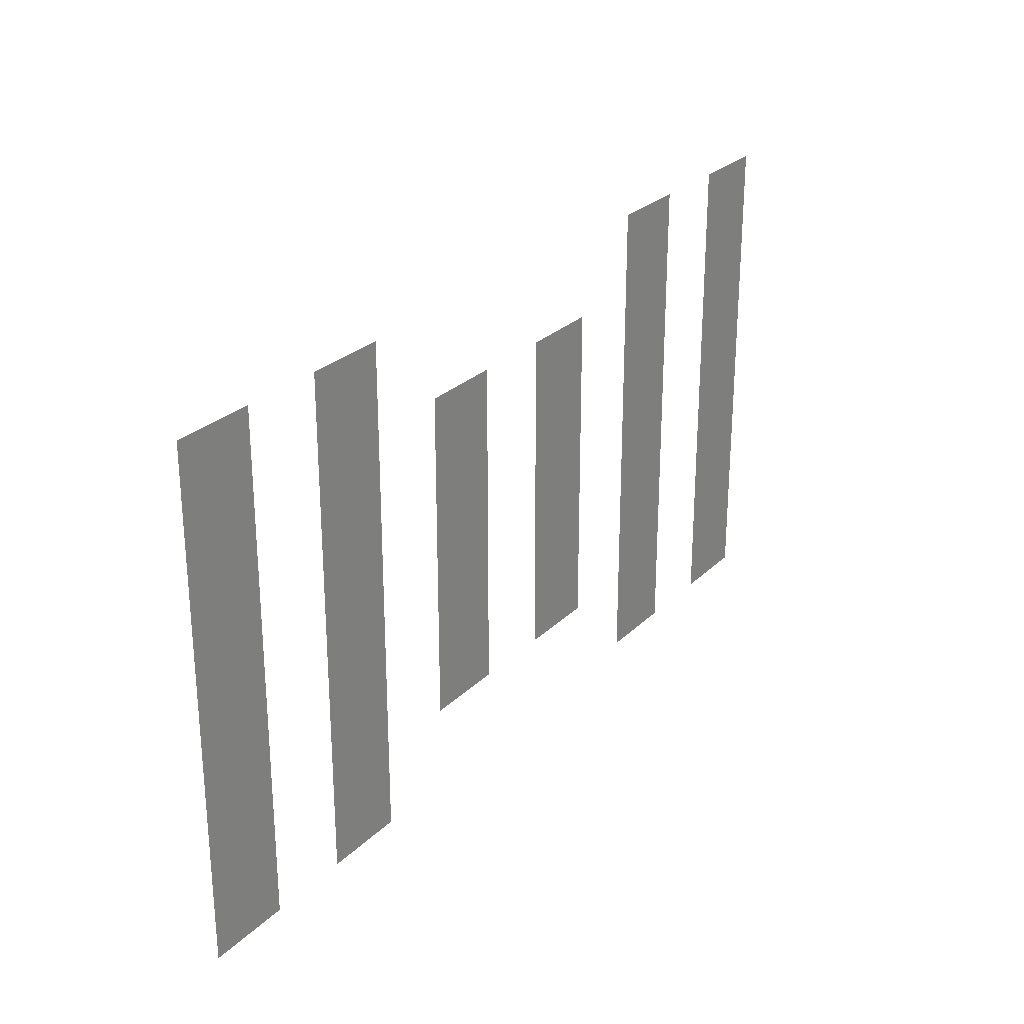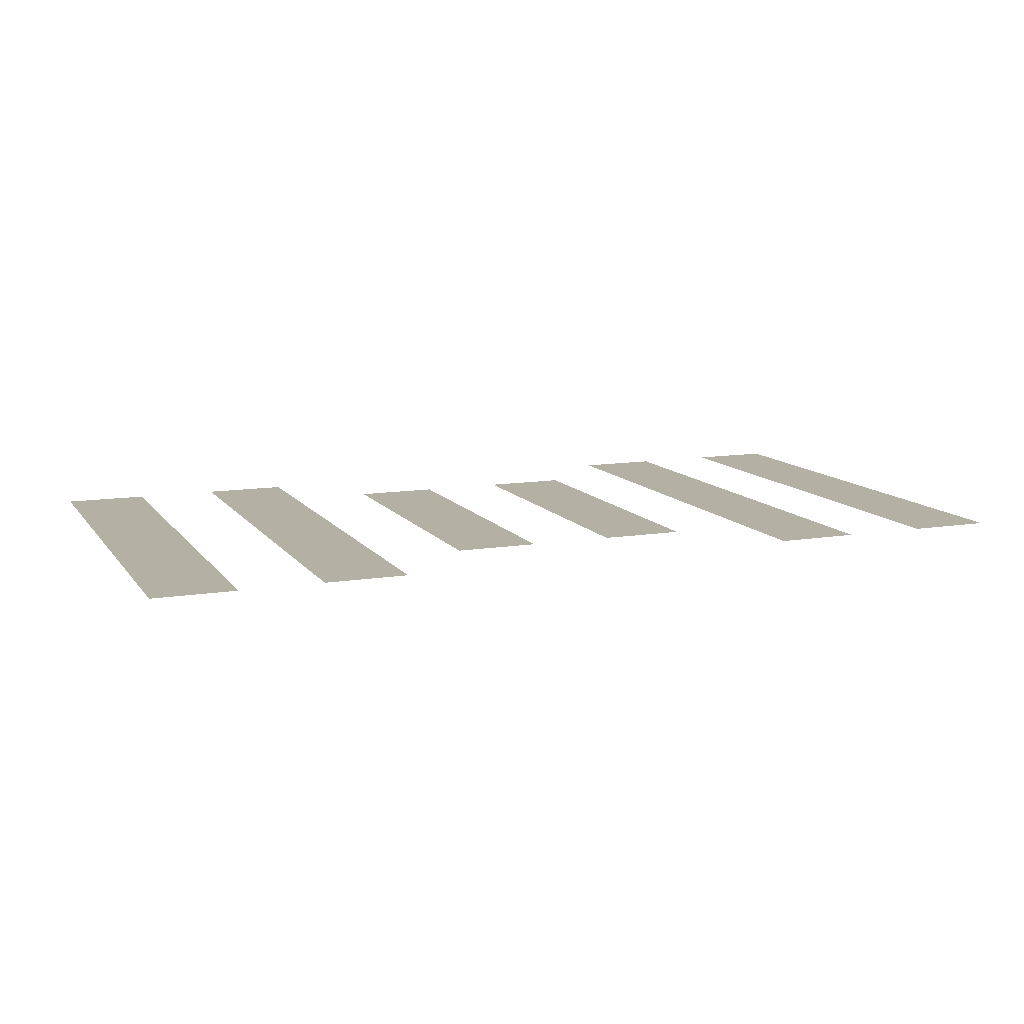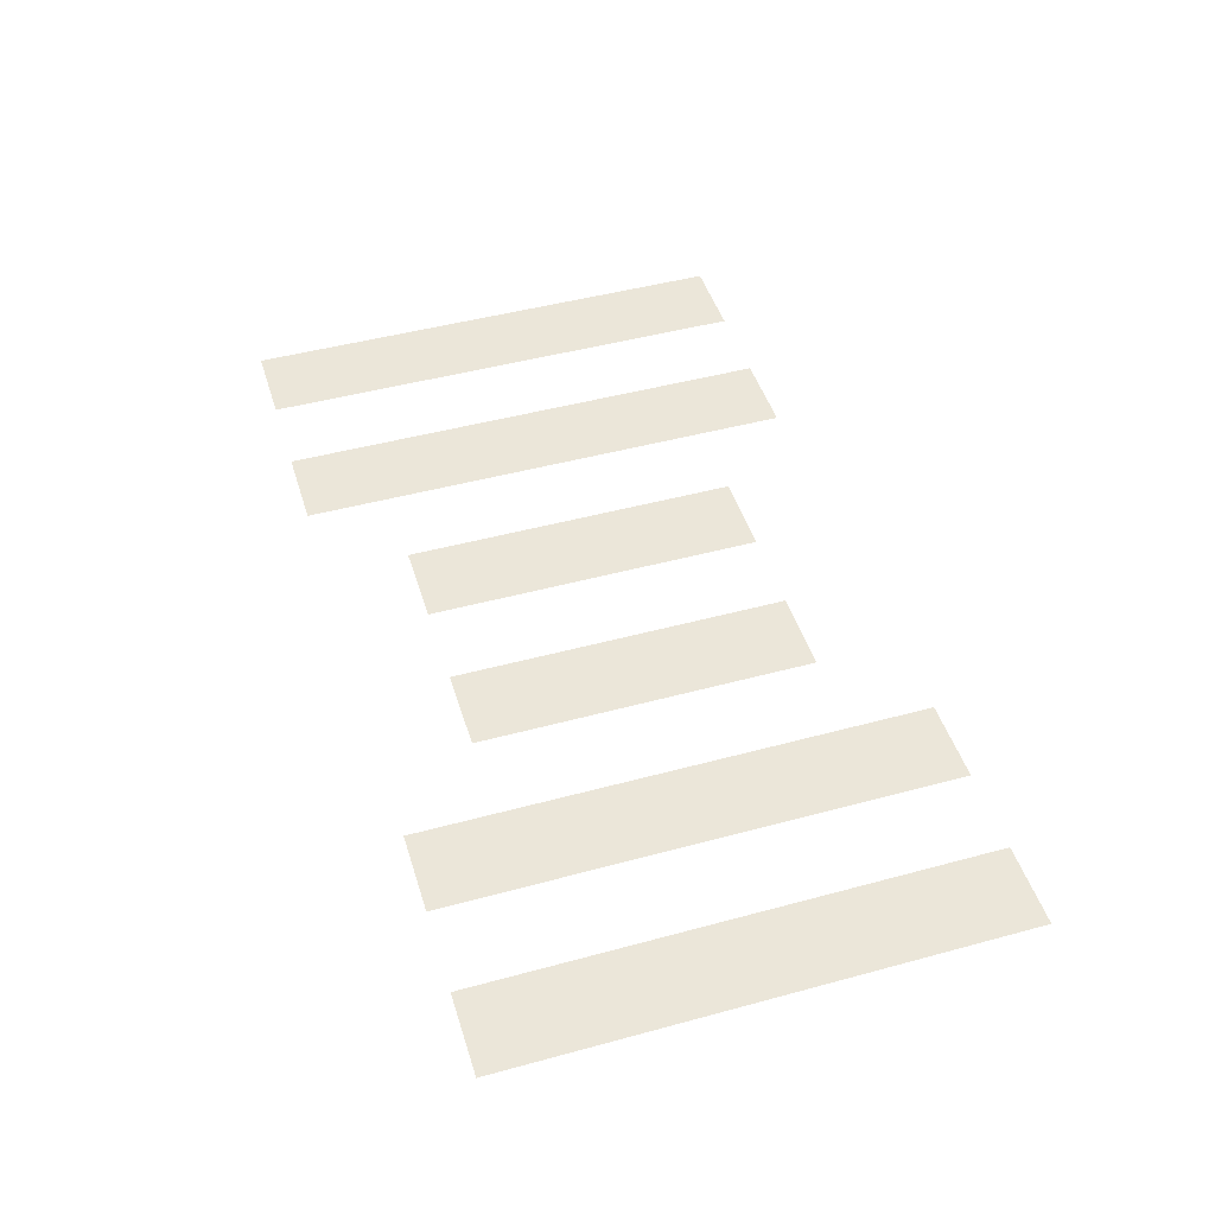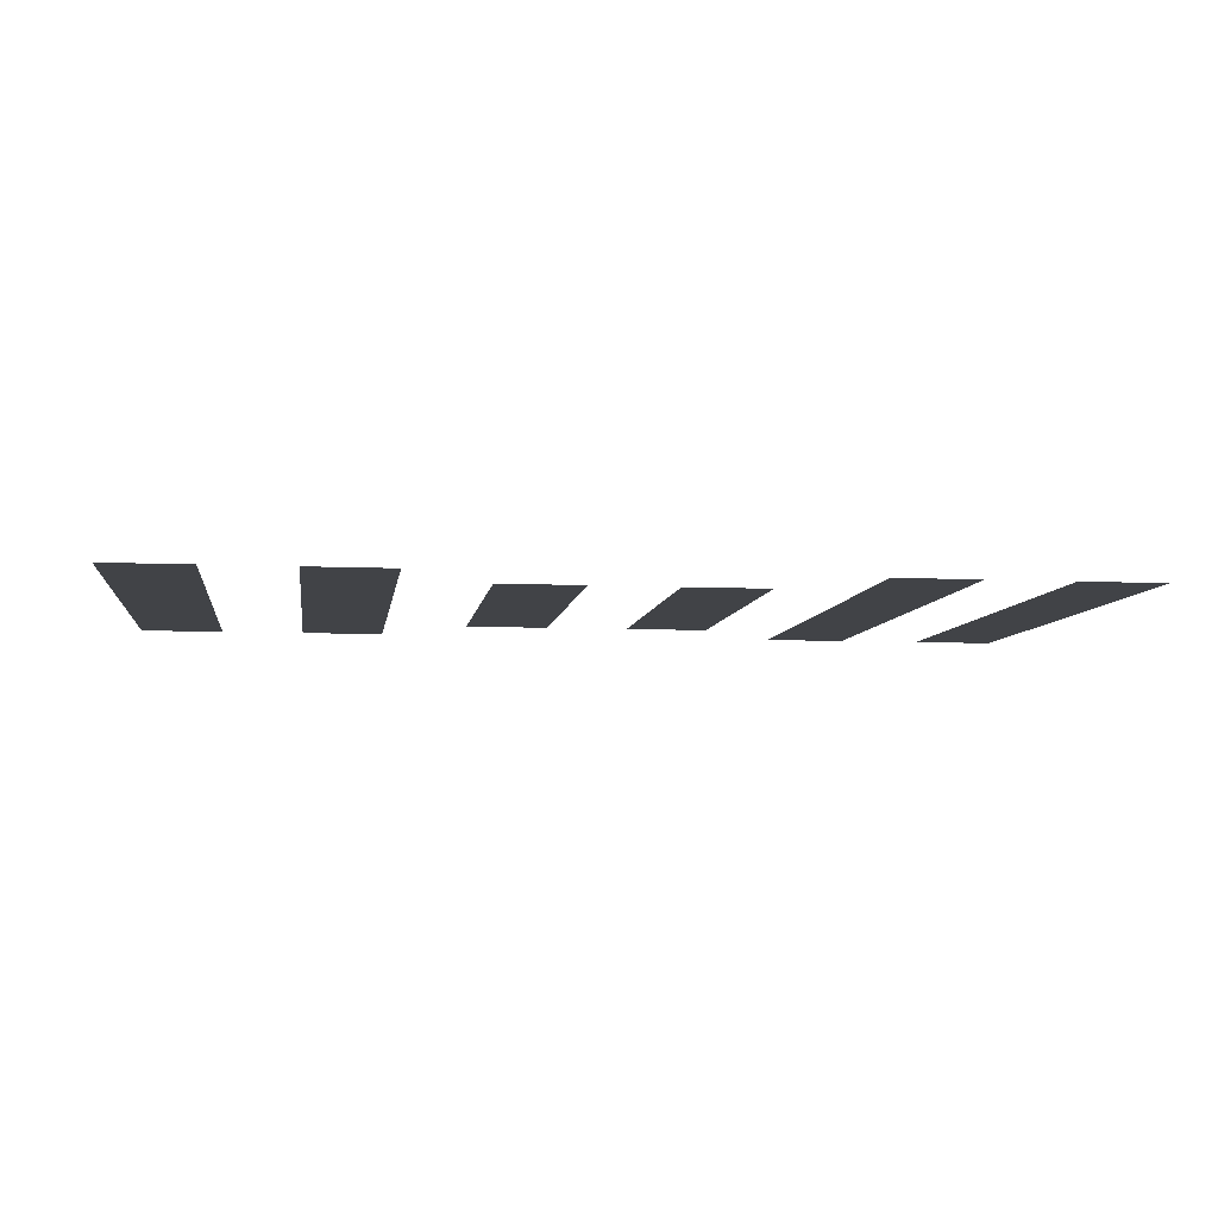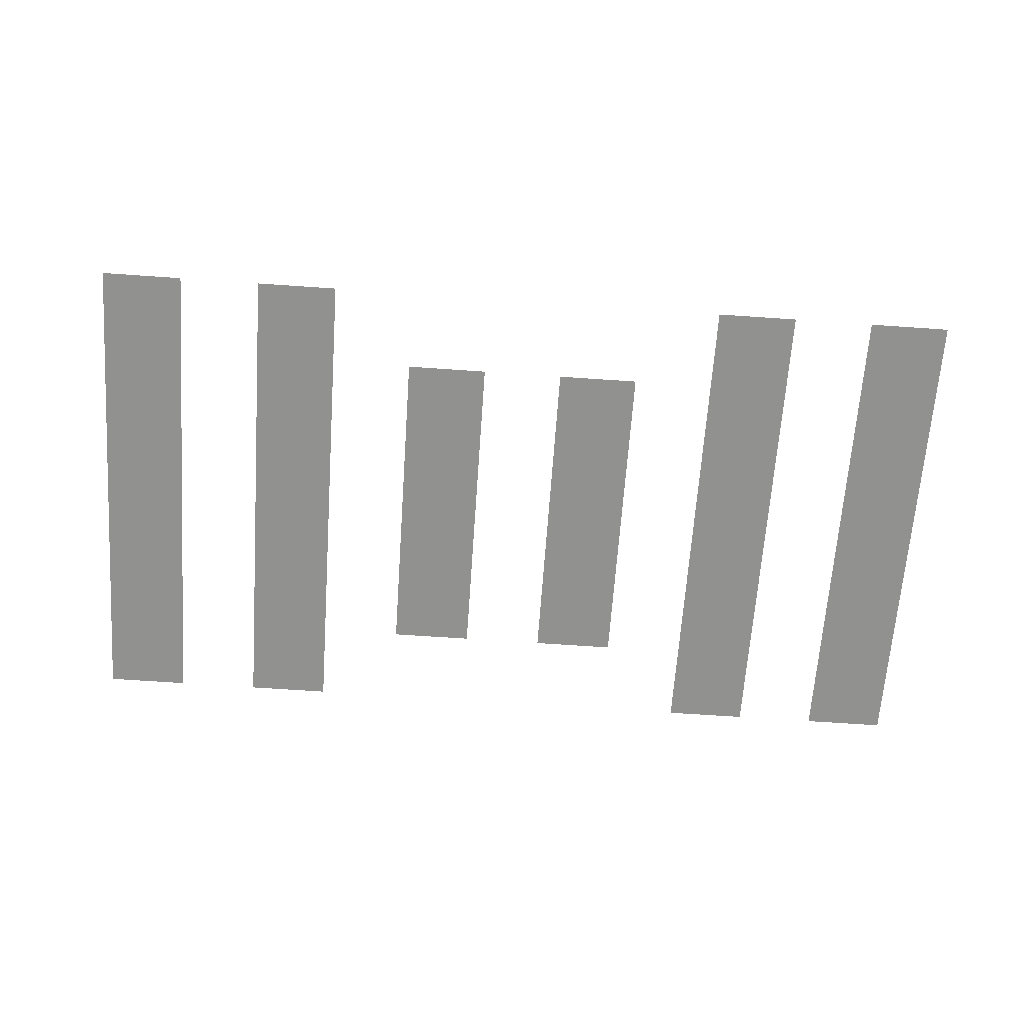
<metadata>
{"format":"obj","ext":"obj","renderer":"f3d","projection":"perspective","resolution":1024,"background":"white","views":[{"elev":26.5,"azim":124.3,"up":"+Y"},{"elev":11.4,"azim":-21.8,"up":"+Z"},{"elev":46.9,"azim":-107.1,"up":"+Z"},{"elev":-7.0,"azim":-7.9,"up":"+Z"},{"elev":-65.9,"azim":-4.0,"up":"+Z"}]}
</metadata>
<code>
v -16.48 -33.94 0
v -17.45 -33.94 0
v -17.45 -32.97 0
v -16.48 -32.97 0
v -18.42 -33.94 0
v -19.39 -33.94 0
v -19.39 -32.97 0
v -18.42 -32.97 0
v -24.24 -33.94 0
v -25.21 -33.94 0
v -25.21 -32.97 0
v -24.24 -32.97 0
v -26.18 -33.94 0
v -27.15 -33.94 0
v -27.15 -32.97 0
v -26.18 -32.97 0
v -16.48 -34.91 0
v -17.45 -34.91 0
v -17.45 -33.94 0
v -16.48 -33.94 0
v -18.42 -34.91 0
v -19.39 -34.91 0
v -19.39 -33.94 0
v -18.42 -33.94 0
v -20.36 -34.91 0
v -21.33 -34.91 0
v -21.33 -33.94 0
v -20.36 -33.94 0
v -22.3 -34.91 0
v -23.27 -34.91 0
v -23.27 -33.94 0
v -22.3 -33.94 0
v -24.24 -34.91 0
v -25.21 -34.91 0
v -25.21 -33.94 0
v -24.24 -33.94 0
v -26.18 -34.91 0
v -27.15 -34.91 0
v -27.15 -33.94 0
v -26.18 -33.94 0
v -16.48 -35.88 0
v -17.45 -35.88 0
v -17.45 -34.91 0
v -16.48 -34.91 0
v -18.42 -35.88 0
v -19.39 -35.88 0
v -19.39 -34.91 0
v -18.42 -34.91 0
v -20.36 -35.88 0
v -21.33 -35.88 0
v -21.33 -34.91 0
v -20.36 -34.91 0
v -22.3 -35.88 0
v -23.27 -35.88 0
v -23.27 -34.91 0
v -22.3 -34.91 0
v -24.24 -35.88 0
v -25.21 -35.88 0
v -25.21 -34.91 0
v -24.24 -34.91 0
v -26.18 -35.88 0
v -27.15 -35.88 0
v -27.15 -34.91 0
v -26.18 -34.91 0
v -16.48 -36.85 0
v -17.45 -36.85 0
v -17.45 -35.88 0
v -16.48 -35.88 0
v -18.42 -36.85 0
v -19.39 -36.85 0
v -19.39 -35.88 0
v -18.42 -35.88 0
v -20.36 -36.85 0
v -21.33 -36.85 0
v -21.33 -35.88 0
v -20.36 -35.88 0
v -22.3 -36.85 0
v -23.27 -36.85 0
v -23.27 -35.88 0
v -22.3 -35.88 0
v -24.24 -36.85 0
v -25.21 -36.85 0
v -25.21 -35.88 0
v -24.24 -35.88 0
v -26.18 -36.85 0
v -27.15 -36.85 0
v -27.15 -35.88 0
v -26.18 -35.88 0
v -16.48 -37.82 0
v -17.45 -37.82 0
v -17.45 -36.85 0
v -16.48 -36.85 0
v -18.42 -37.82 0
v -19.39 -37.82 0
v -19.39 -36.85 0
v -18.42 -36.85 0
v -20.36 -37.82 0
v -21.33 -37.82 0
v -21.33 -36.85 0
v -20.36 -36.85 0
v -22.3 -37.82 0
v -23.27 -37.82 0
v -23.27 -36.85 0
v -22.3 -36.85 0
v -24.24 -37.82 0
v -25.21 -37.82 0
v -25.21 -36.85 0
v -24.24 -36.85 0
v -26.18 -37.82 0
v -27.15 -37.82 0
v -27.15 -36.85 0
v -26.18 -36.85 0
v -16.48 -38.79 0
v -17.45 -38.79 0
v -17.45 -37.82 0
v -16.48 -37.82 0
v -18.42 -38.79 0
v -19.39 -38.79 0
v -19.39 -37.82 0
v -18.42 -37.82 0
v -24.24 -38.79 0
v -25.21 -38.79 0
v -25.21 -37.82 0
v -24.24 -37.82 0
v -26.18 -38.79 0
v -27.15 -38.79 0
v -27.15 -37.82 0
v -26.18 -37.82 0
g Test_mesh_0046
f 1 2 3 4
f 5 6 7 8
f 9 10 11 12
f 13 14 15 16
f 17 18 19 20
f 21 22 23 24
f 25 26 27 28
f 29 30 31 32
f 33 34 35 36
f 37 38 39 40
f 41 42 43 44
f 45 46 47 48
f 49 50 51 52
f 53 54 55 56
f 57 58 59 60
f 61 62 63 64
f 65 66 67 68
f 69 70 71 72
f 73 74 75 76
f 77 78 79 80
f 81 82 83 84
f 85 86 87 88
f 89 90 91 92
f 93 94 95 96
f 97 98 99 100
f 101 102 103 104
f 105 106 107 108
f 109 110 111 112
f 113 114 115 116
f 117 118 119 120
f 121 122 123 124
f 125 126 127 128

</code>
